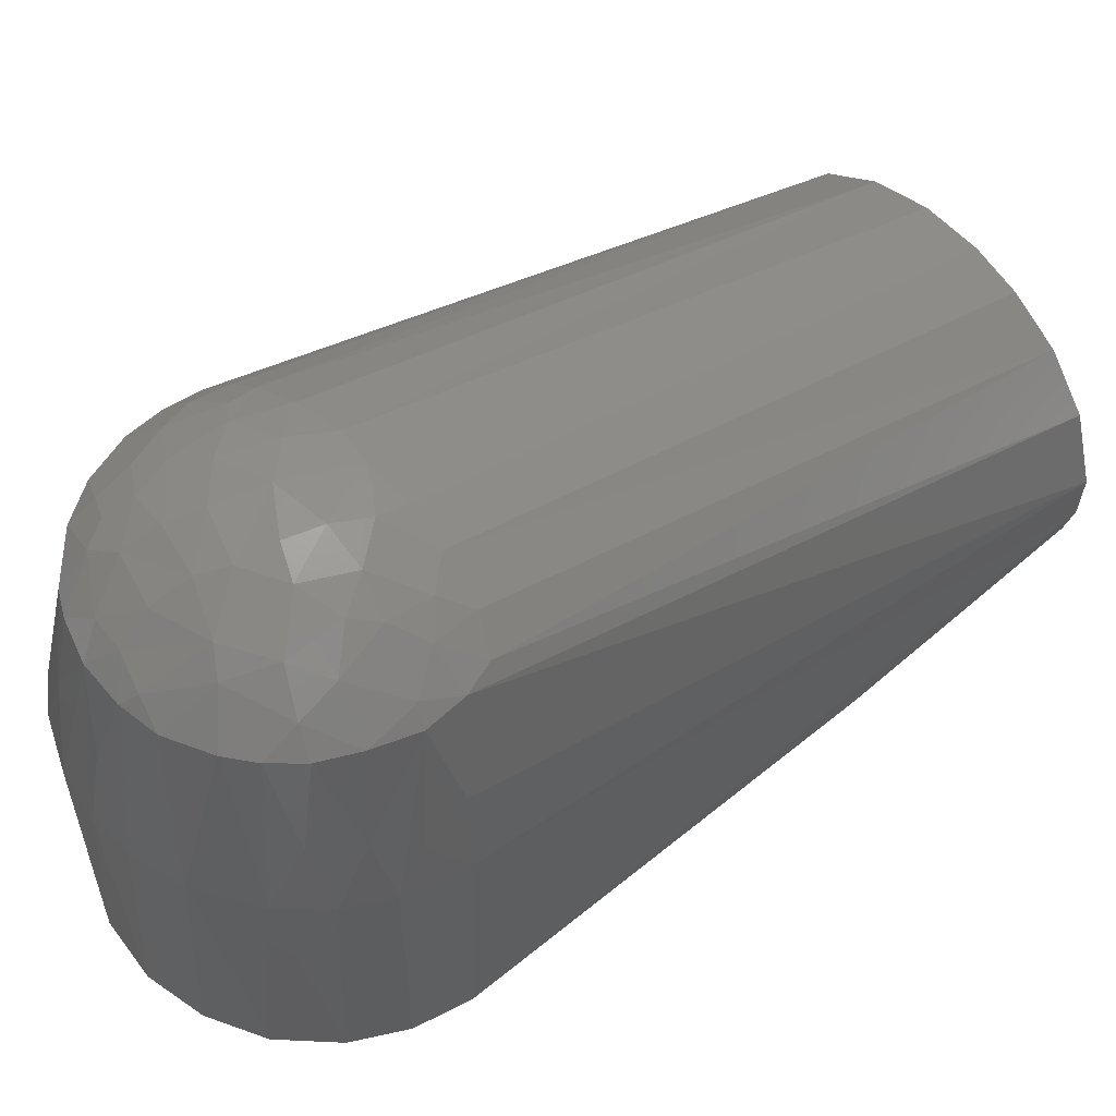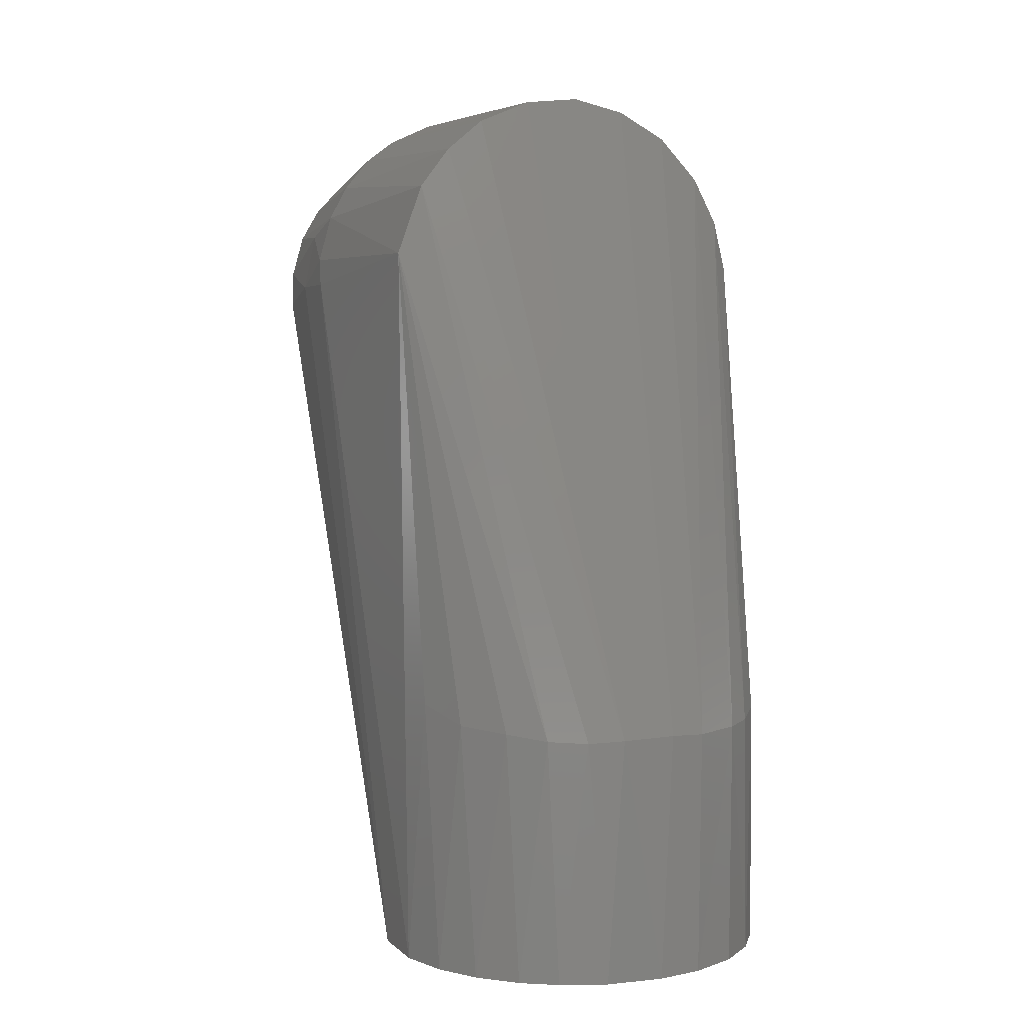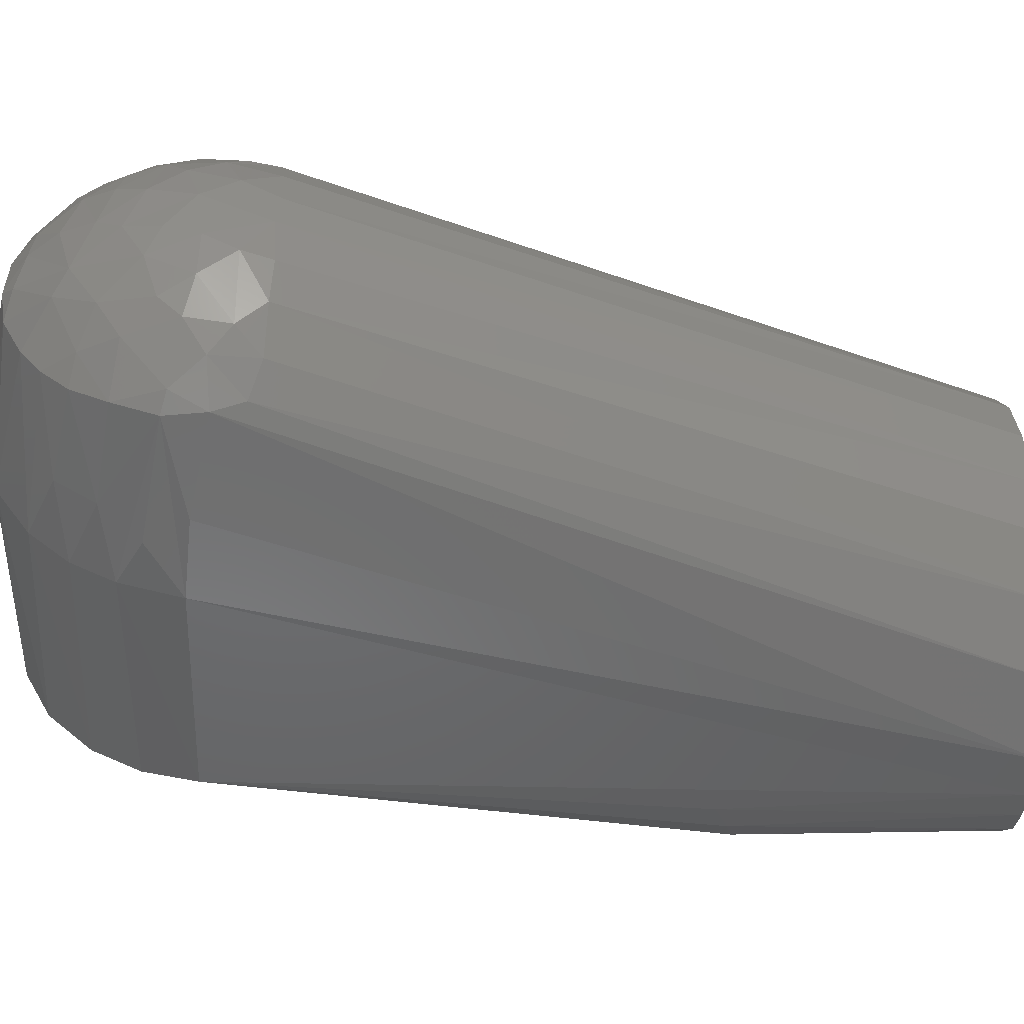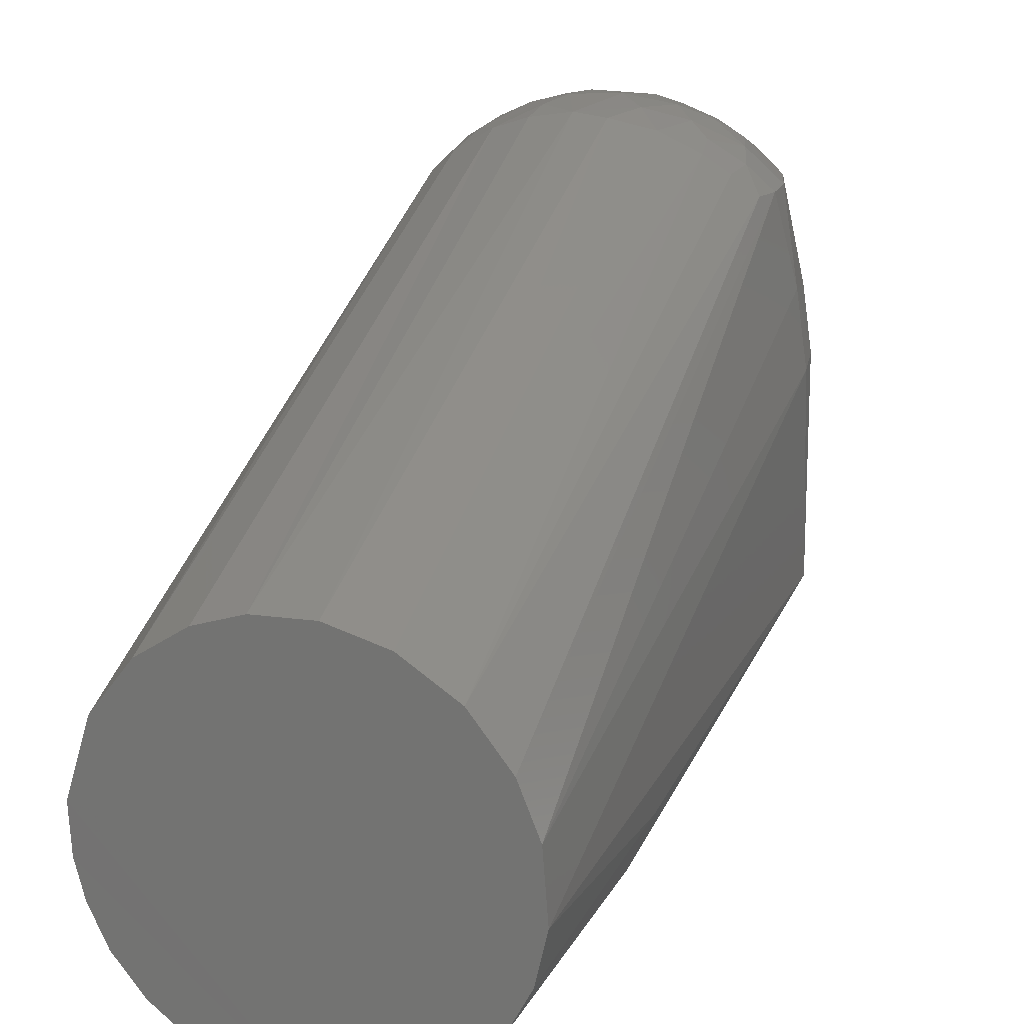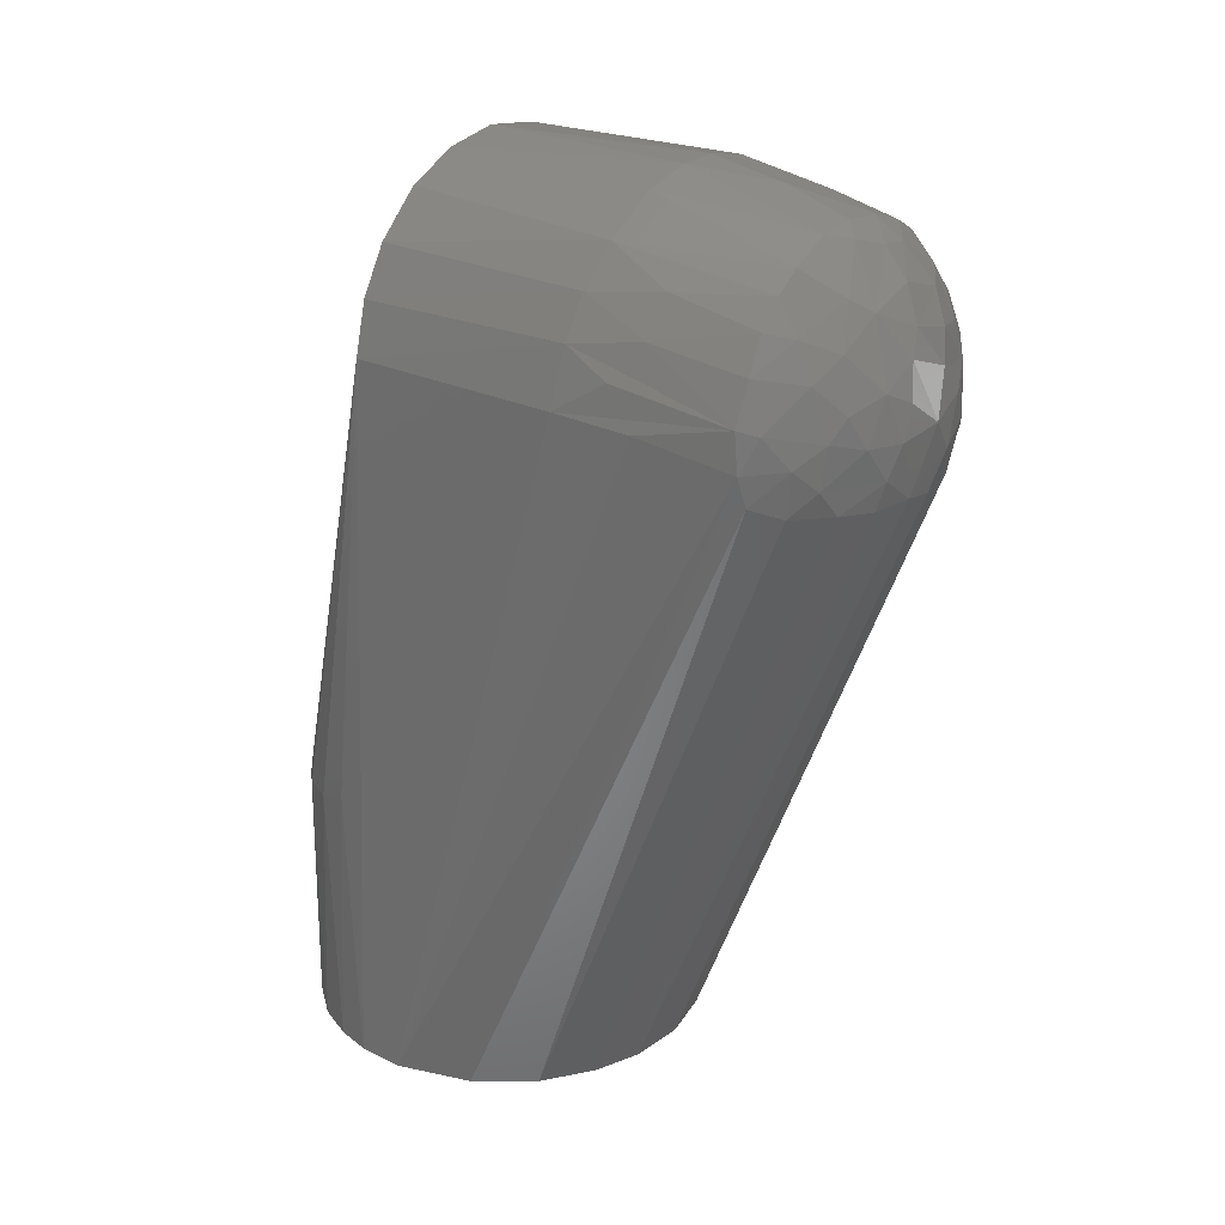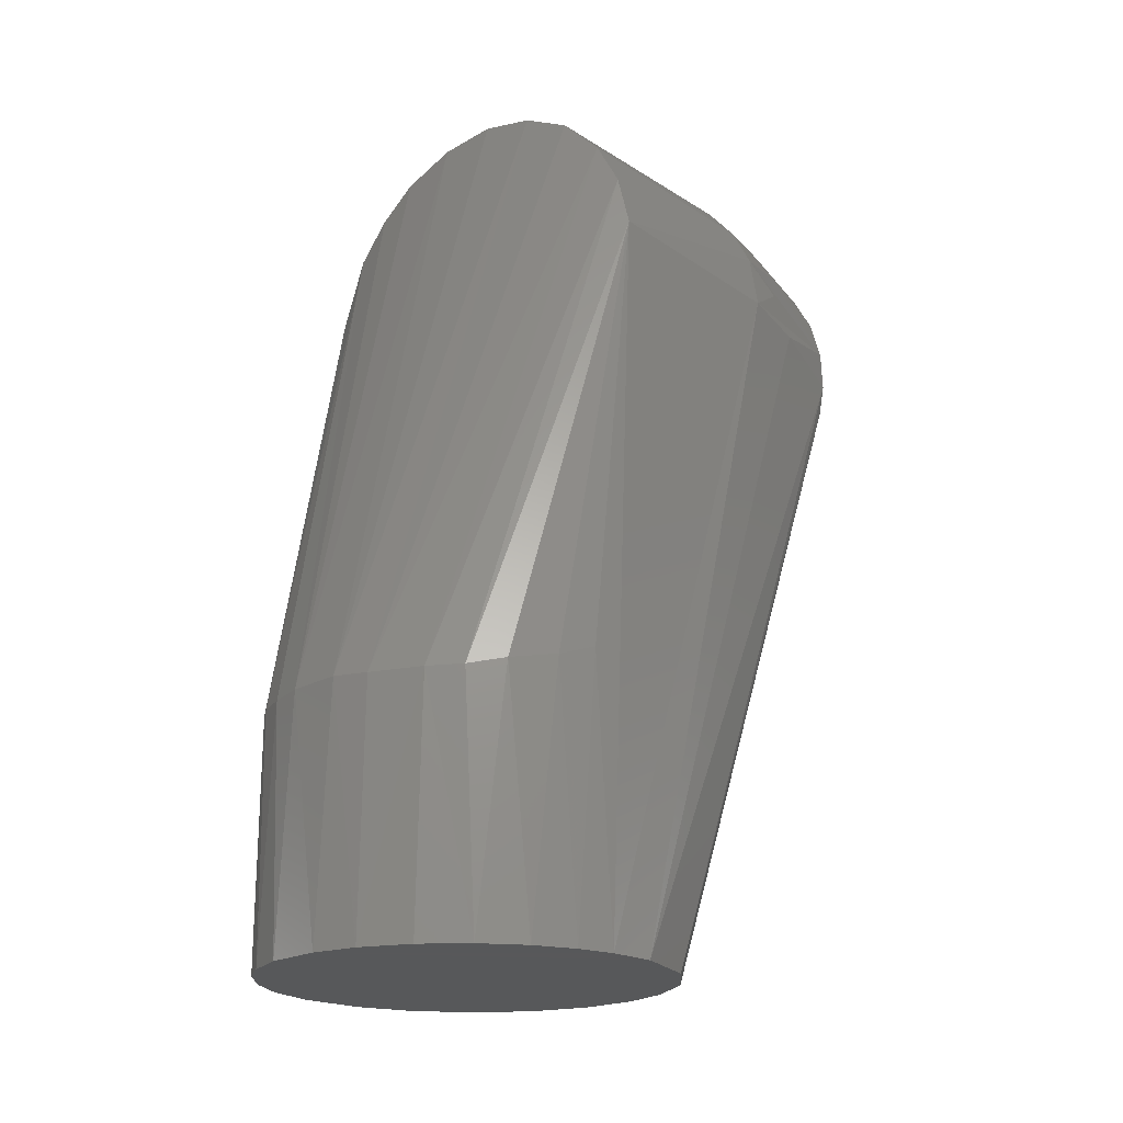
<metadata>
{"format":"stl","ext":"stl","renderer":"f3d","projection":"perspective","resolution":1024,"background":"white","views":[{"elev":56.2,"azim":-132.6,"up":"+Z"},{"elev":4.3,"azim":153.0,"up":"+Y"},{"elev":41.5,"azim":-91.0,"up":"+Z"},{"elev":19.0,"azim":20.7,"up":"+Z"},{"elev":22.6,"azim":-52.5,"up":"+Y"},{"elev":-19.8,"azim":-140.0,"up":"+Y"}]}
</metadata>
<code>
# stl→obj: 131 verts, 258 faces
v -0.02376 -0.194 0.04971
v -0.03743 -0.194 0.04067
v -0.04874 -0.194 0.02597
v -0.05515 -0.194 0.005101
v 0.05494 -0.194 -0.005
v 0.05343 -0.194 0.01361
v 0.04778 -0.194 0.02748
v 0.03695 -0.194 0.04109
v 0.02184 -0.194 0.05069
v 0.005598 -0.194 0.0549
v -0.01058 -0.194 0.05415
v -0.04396 0.0333 0.0004897
v -0.03615 0.04165 0.06448
v -0.0321 0.045 0.0005083
v 0.01356 0.05344 0.0004973
v 0.01145 -0.1261 -0.05379
v -0.00343 -0.1258 -0.05488
v -0.00246 0.05522 0.0004928
v -0.03812 -0.194 -0.03978
v -0.03583 -0.1258 -0.04183
v -0.02768 -0.1262 -0.04767
v -0.02675 -0.194 -0.04829
v -0.04394 -0.0118 0.1086
v 0.05024 0.02267 0.06324
v 0.05414 0.009444 0.06282
v 0.05478 0.008755 0.000695
v 0.02604 0.0387 0.1069
v 0.03658 0.0285 0.1075
v 0.03649 0.04113 0.06552
v -0.04521 0.03145 0.06346
v -0.05492 0.004632 0.06106
v -0.05483 0.006423 0.000592
v -0.05452 -0.194 -0.008187
v -0.04625 0.006992 0.1068
v -0.04253 0.01827 0.1077
v -0.04653 0.02305 0.0822
v -0.05123 0.02037 0.06275
v -0.05143 0.01327 0.07476
v 0.0476 0.02803 0.0004897
v 0.01905 -0.01723 0.1239
v 0.006265 -0.01824 0.1264
v 0.04841 -0.1233 -0.02653
v 0.03995 -0.1245 -0.03793
v -0.01387 -0.1264 -0.05334
v -0.02142 0.05091 0.06456
v -0.01302 0.04481 0.1071
v -0.007769 0.0545 0.0645
v 0.04461 -0.01173 0.1079
v 0.01609 0.05276 0.06414
v 0.02872 0.04702 0.06477
v 0.0286 0.04727 0.0004997
v 0.03908 0.03879 0.0004974
v -0.01791 0.05212 0.0005041
v -0.05118 0.02056 0.0004988
v -0.01524 -0.01719 0.1251
v -0.02547 -0.0162 0.1214
v -0.01298 -0.194 -0.05359
v -4.274e-05 -0.194 -0.0551
v -0.05188 -0.194 -0.01839
v -0.04667 -0.194 -0.02943
v -0.05001 -0.1217 -0.02326
v 0.02408 -0.004086 0.1245
v 0.0307 -0.01609 0.1185
v 0.02982 -0.008664 0.1209
v 0.03638 0.003278 0.1173
v 0.02603 0.009702 0.1227
v 0.04582 -0.194 -0.03059
v 0.03732 -0.194 -0.04057
v 0.05176 -0.194 -0.01909
v 0.02121 -0.1266 -0.05081
v 0.01602 -0.194 -0.05288
v 0.008742 0.04568 0.1073
v 0.003379 0.05501 0.06444
v 0.00197 0.0512 0.08669
v -0.005822 0.04306 0.111
v -0.01716 0.03236 0.1171
v 0.02829 -0.194 -0.04725
v -0.03745 -0.003133 0.1164
v -0.03135 -0.008962 0.12
v -0.03028 0.002256 0.1213
v -0.04306 -0.1238 -0.03432
v 0.03105 -0.1261 -0.0455
v 0.03792 -0.01474 0.1136
v 0.0446 0.03225 0.06399
v 0.04247 0.01875 0.1077
v -0.04623 -0.003653 0.1076
v 0.03311 0.01372 0.1177
v 0.04594 0.006738 0.1077
v 0.01186 -0.008311 0.1278
v -0.002764 0.04632 0.1074
v -0.02446 0.0395 0.1075
v -0.03116 0.0344 0.1074
v -0.02089 -0.0004623 0.1258
v -0.01005 -0.001108 0.1287
v -0.01504 0.0114 0.1266
v -0.03666 -0.01521 0.1146
v -0.003484 -0.01673 0.1271
v 0.003973 0.0005185 0.1295
v 0.02 0.04674 0.08811
v 0.01966 0.0421 0.1073
v 0.01203 0.03945 0.1132
v 0.003126 0.03257 0.12
v 0.01699 0.02874 0.1195
v 0.01762 0.004251 0.1268
v 0.009017 0.01268 0.1276
v -0.01179 0.0287 0.121
v -0.02369 0.02153 0.1204
v -0.004348 0.01711 0.1269
v 0.002943 0.0405 0.1138
v 0.0534 -0.1187 -0.01352
v 0.04628 -0.003001 0.1075
v 0.05179 0.00163 0.08157
v 0.02425 0.01912 0.121
v 0.01377 0.02045 0.1244
v -0.04276 0.005394 0.1113
v -0.0323 0.01581 0.1176
v -0.05345 -0.1181 -0.01317
v -0.03208 0.02572 0.1133
v -0.03748 0.02755 0.1073
v 0.02491 0.03137 0.1144
v 0.0393 -0.005929 0.1146
v 0.0003099 0.02352 0.1248
v 0.05498 0.001797 0.06008
v -0.02556 0.00795 0.1233
v 0.04945 0.01737 0.07902
v -0.03959 0.03335 0.08314
v -0.006886 0.007743 0.1286
v 0.02775 0.02529 0.1163
v -0.05178 0.002211 0.08171
v 0.03415 0.02247 0.1135
v -0.01412 -0.009581 0.1272
f 1 2 3
f 1 3 4
f 1 4 5
f 1 5 6
f 1 6 7
f 1 7 8
f 1 8 9
f 1 9 10
f 1 10 11
f 12 13 14
f 15 16 17
f 15 17 18
f 19 20 21
f 19 21 22
f 3 2 23
f 24 25 26
f 27 28 29
f 30 13 12
f 31 32 33
f 31 33 4
f 34 35 36
f 34 36 37
f 34 37 38
f 39 24 26
f 9 40 41
f 9 41 10
f 42 43 26
f 44 12 14
f 45 46 47
f 45 14 13
f 7 48 8
f 15 49 50
f 15 50 51
f 51 50 29
f 51 29 52
f 53 14 45
f 53 45 47
f 53 47 18
f 53 18 17
f 53 17 44
f 53 44 14
f 54 37 30
f 54 30 12
f 54 20 32
f 37 54 32
f 37 32 31
f 37 31 38
f 11 55 56
f 11 56 1
f 57 44 17
f 57 17 58
f 58 4 33
f 58 33 59
f 58 59 60
f 58 60 19
f 58 19 22
f 58 22 57
f 60 59 61
f 62 40 63
f 62 63 64
f 62 64 65
f 62 65 66
f 67 68 43
f 67 43 42
f 67 42 69
f 21 20 54
f 21 54 12
f 21 12 44
f 21 44 57
f 21 57 22
f 16 70 71
f 16 71 58
f 16 58 17
f 16 15 51
f 16 51 52
f 16 52 39
f 16 39 70
f 72 49 73
f 72 73 74
f 73 18 47
f 73 47 74
f 73 49 15
f 73 15 18
f 75 46 76
f 77 68 67
f 77 67 69
f 77 69 5
f 77 5 4
f 77 4 58
f 77 58 71
f 77 71 70
f 50 27 29
f 78 79 80
f 81 20 19
f 81 19 60
f 81 60 61
f 81 61 32
f 81 32 20
f 82 43 68
f 82 68 77
f 82 77 70
f 82 70 39
f 82 39 26
f 82 26 43
f 83 8 48
f 84 24 39
f 84 39 52
f 84 52 29
f 84 29 28
f 84 28 85
f 84 85 24
f 86 23 78
f 86 4 3
f 86 3 23
f 87 66 65
f 87 65 88
f 87 88 85
f 89 40 62
f 89 41 40
f 90 72 74
f 90 74 47
f 90 47 46
f 90 46 75
f 91 46 45
f 91 45 13
f 91 13 92
f 91 76 46
f 93 94 95
f 93 80 79
f 2 1 56
f 2 56 96
f 96 79 78
f 96 78 23
f 96 23 2
f 97 41 89
f 97 89 98
f 97 98 94
f 97 55 11
f 97 11 10
f 97 10 41
f 56 79 96
f 99 100 27
f 99 27 50
f 99 50 49
f 99 49 72
f 101 102 103
f 104 105 98
f 104 98 89
f 104 89 62
f 104 62 66
f 106 76 107
f 106 107 95
f 106 95 108
f 106 102 109
f 106 109 75
f 106 75 76
f 110 69 42
f 110 42 26
f 110 26 5
f 110 5 69
f 111 48 7
f 111 7 6
f 111 6 112
f 111 112 88
f 66 113 114
f 66 114 105
f 66 105 104
f 63 9 8
f 63 8 83
f 63 40 9
f 115 34 86
f 115 86 78
f 115 78 80
f 115 80 116
f 115 116 35
f 115 35 34
f 117 61 59
f 117 59 33
f 117 33 32
f 117 32 61
f 118 92 119
f 118 119 35
f 118 35 116
f 118 116 107
f 118 107 76
f 118 76 91
f 118 91 92
f 120 28 27
f 120 101 103
f 121 83 48
f 121 48 111
f 121 111 88
f 121 88 65
f 121 65 64
f 121 64 63
f 121 63 83
f 36 30 37
f 36 35 119
f 122 108 105
f 122 105 114
f 122 114 103
f 122 103 102
f 122 102 106
f 122 106 108
f 123 5 26
f 123 26 25
f 123 25 112
f 123 112 6
f 123 6 5
f 124 95 107
f 124 107 116
f 124 116 80
f 124 80 93
f 124 93 95
f 100 99 72
f 100 72 101
f 100 101 120
f 100 120 27
f 125 24 85
f 125 85 88
f 125 88 112
f 125 112 25
f 125 25 24
f 109 102 101
f 109 101 72
f 109 72 90
f 109 90 75
f 126 30 36
f 126 36 119
f 126 119 92
f 126 92 13
f 126 13 30
f 98 105 108
f 98 108 127
f 127 108 95
f 127 95 94
f 127 94 98
f 113 128 120
f 113 120 103
f 113 103 114
f 113 66 87
f 129 31 4
f 129 4 86
f 129 86 34
f 34 38 31
f 34 31 129
f 130 128 113
f 130 113 87
f 130 87 85
f 130 85 28
f 28 120 128
f 28 128 130
f 131 94 93
f 131 93 79
f 131 79 56
f 131 56 55
f 131 55 97
f 131 97 94

</code>
